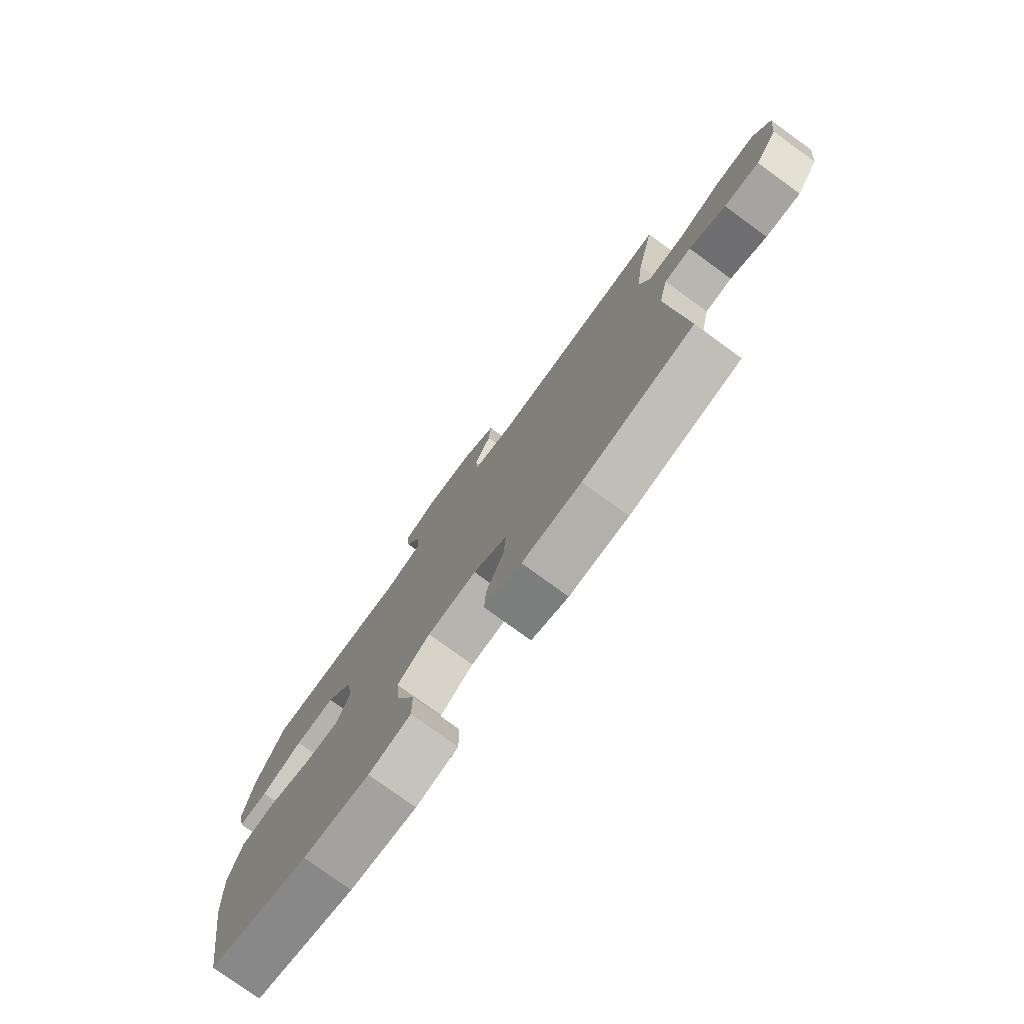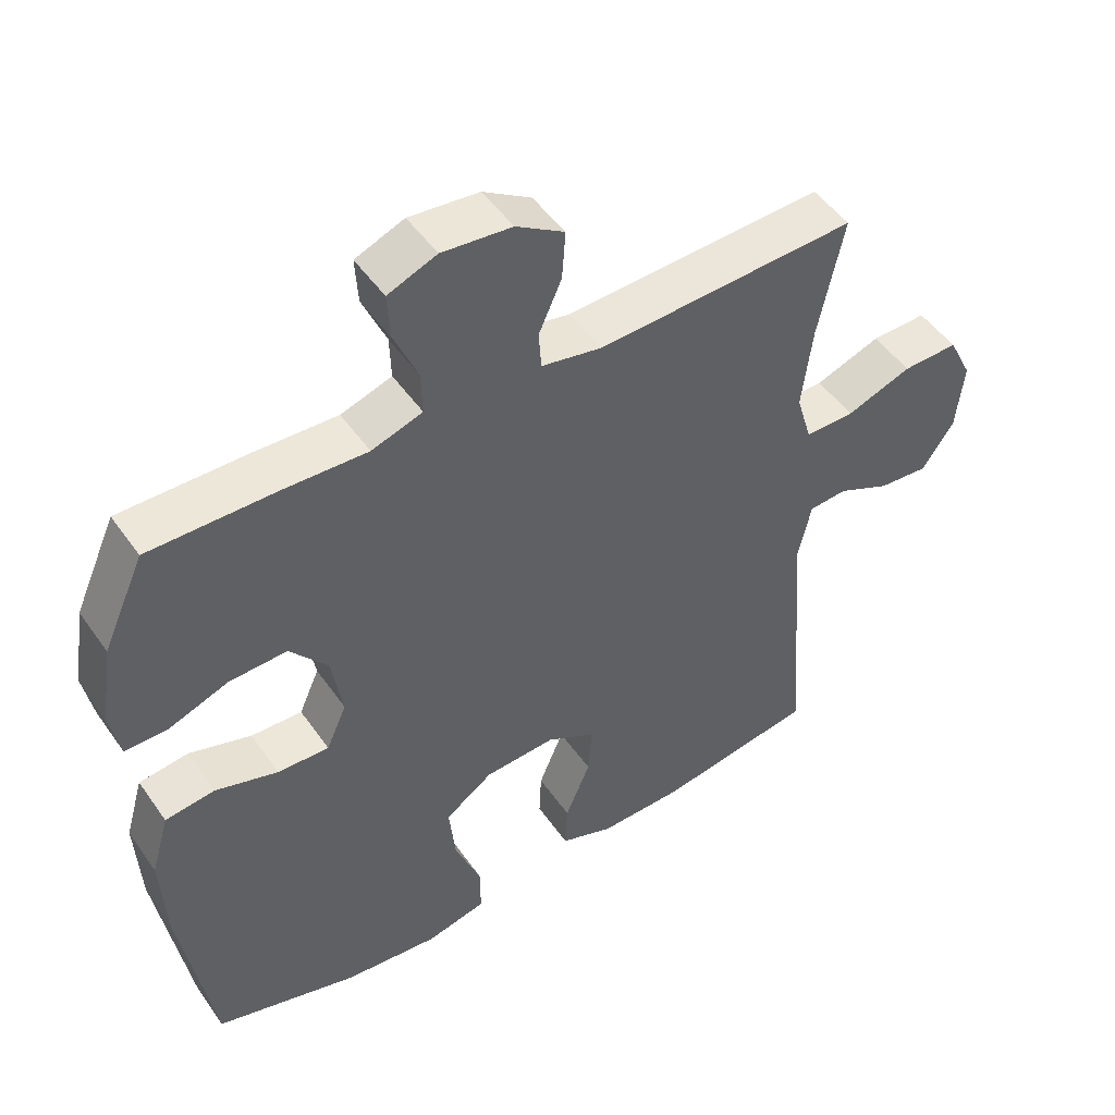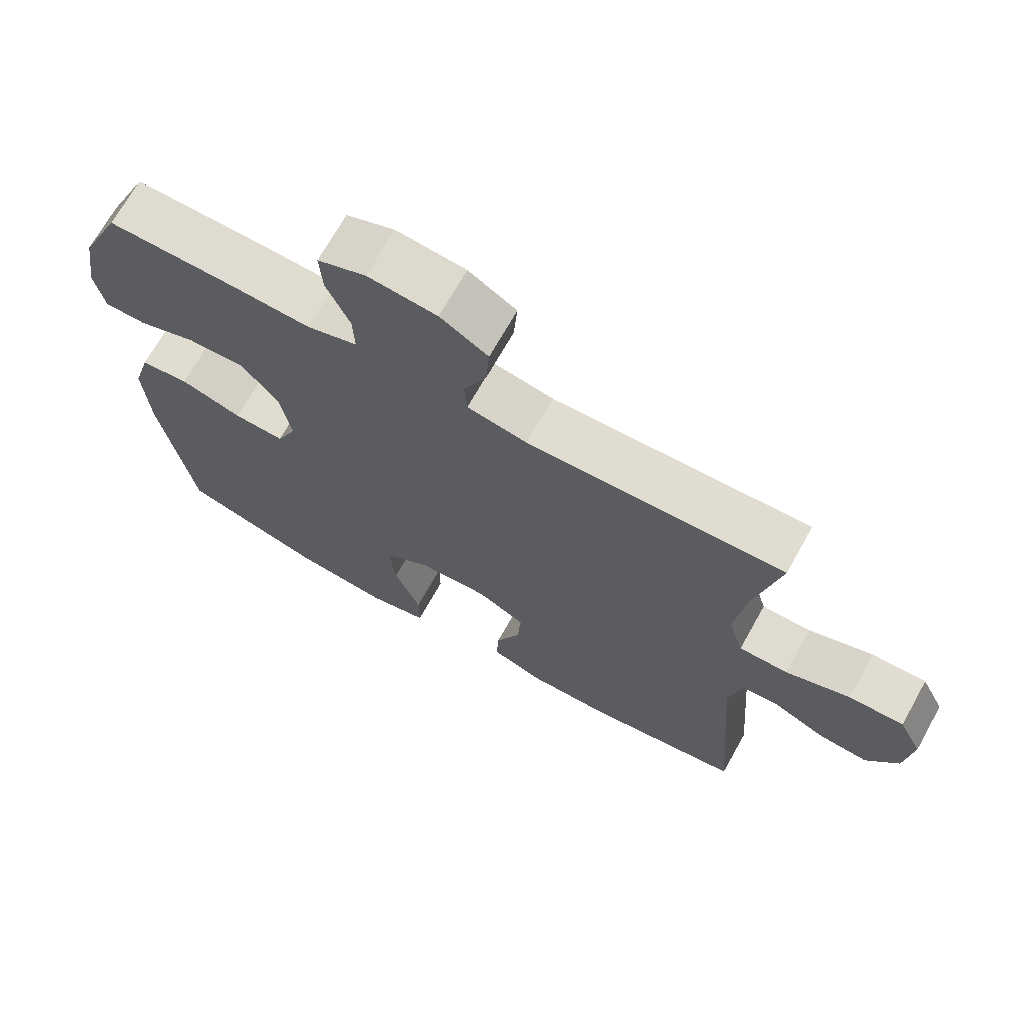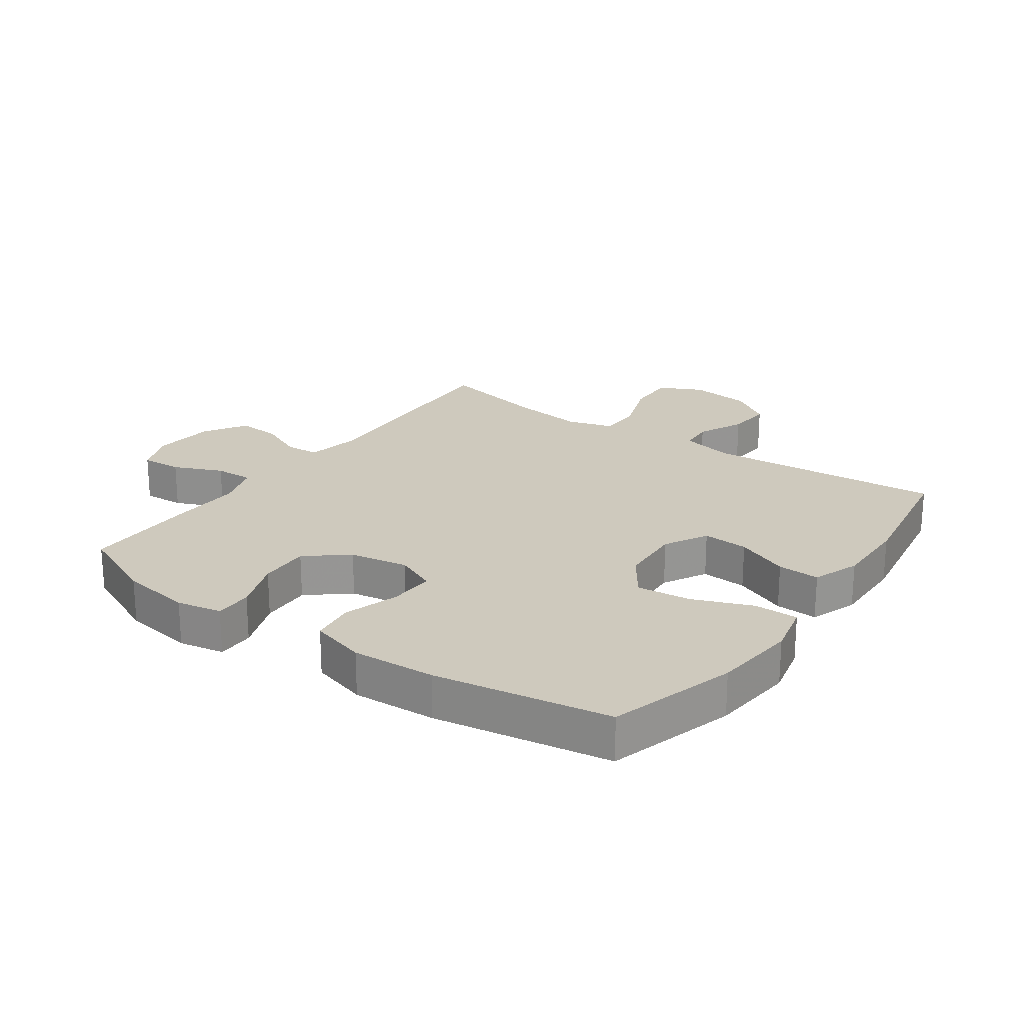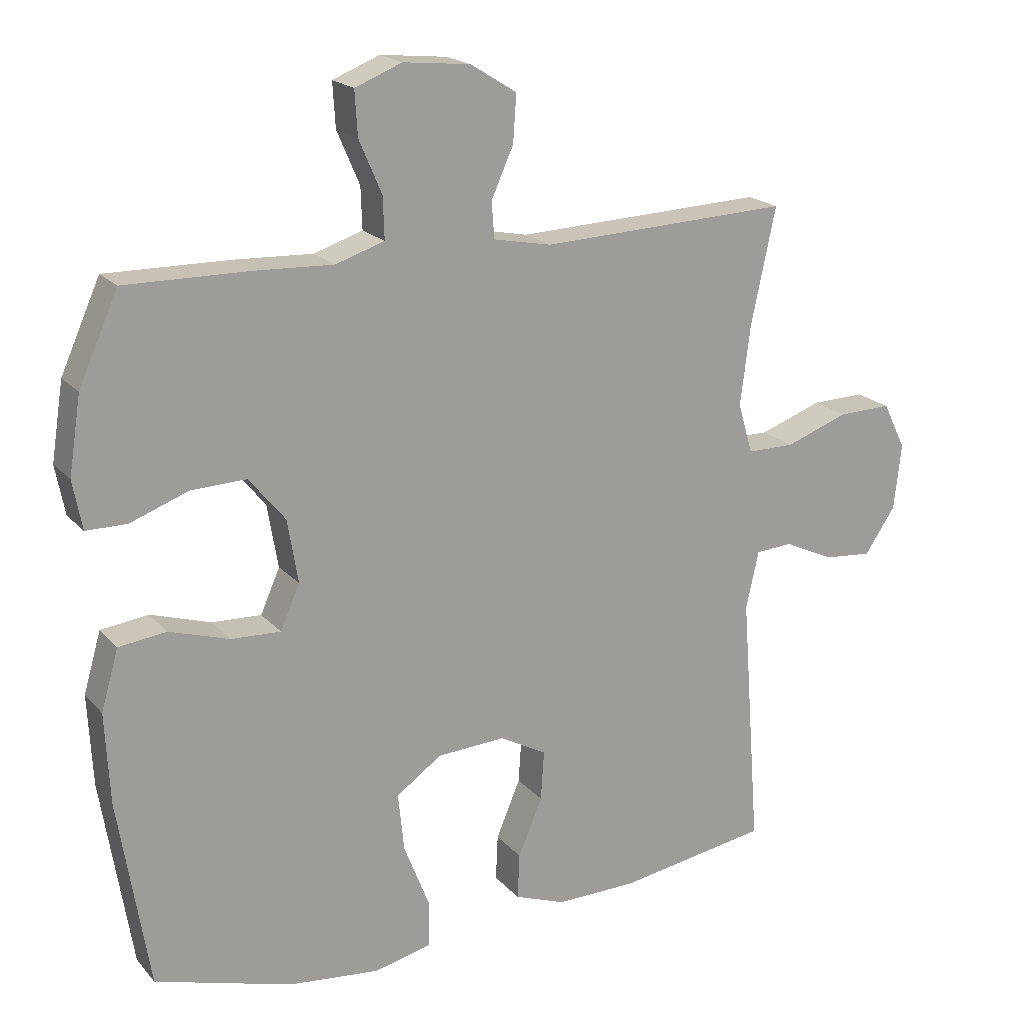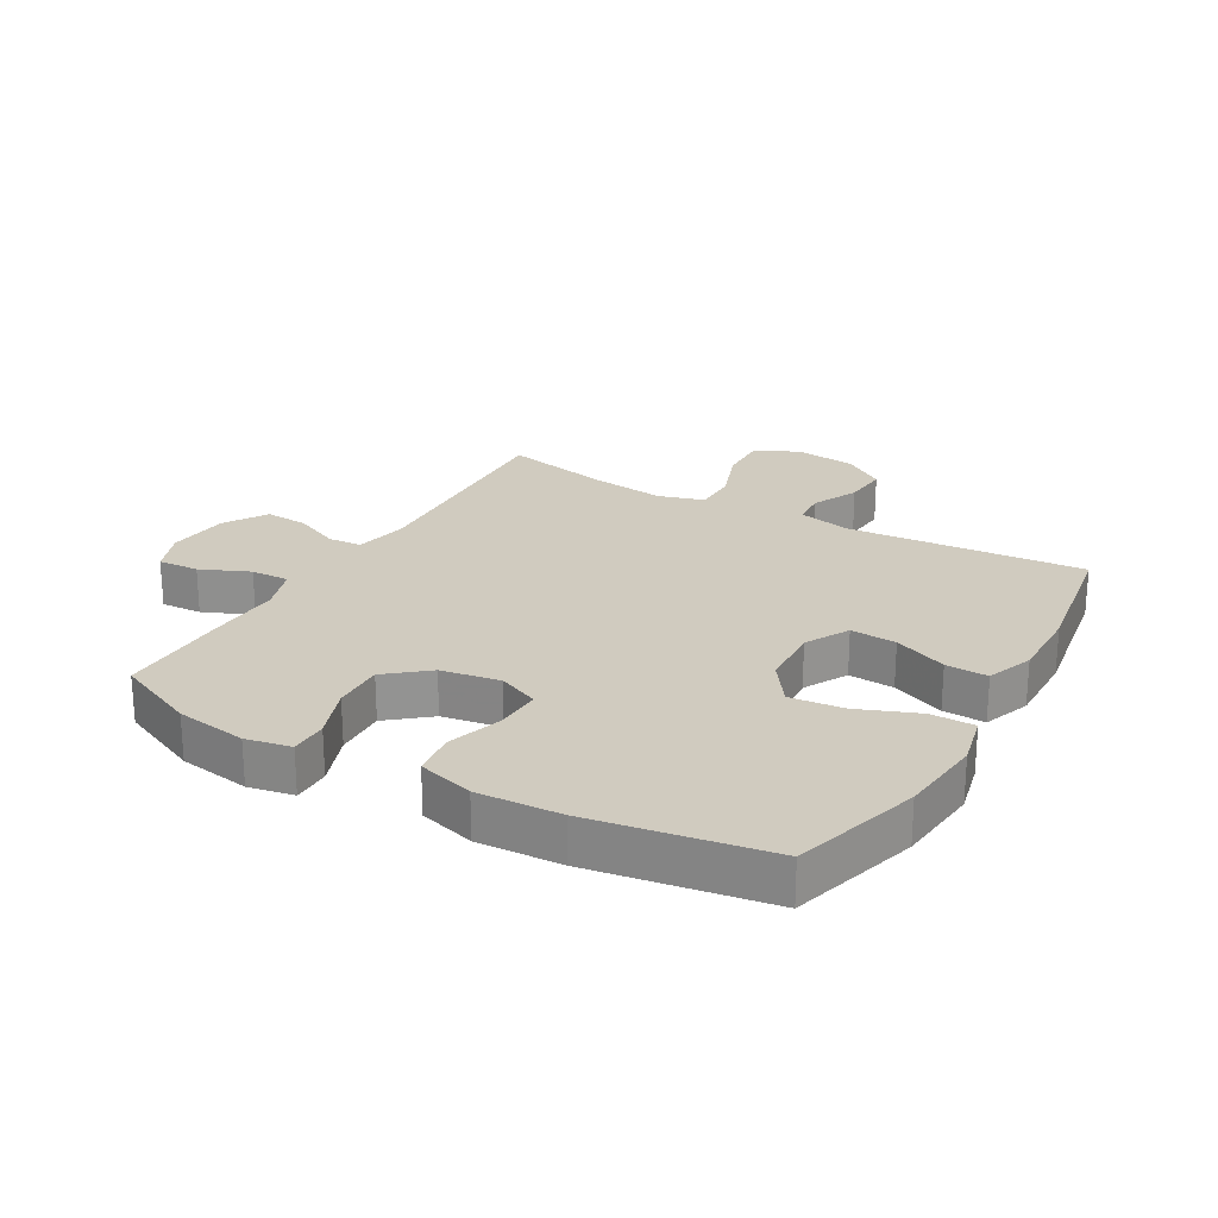
<metadata>
{"format":"obj","ext":"obj","renderer":"f3d","projection":"perspective","resolution":1024,"background":"white","views":[{"elev":-77.7,"azim":-126.0,"up":"+Z"},{"elev":49.1,"azim":146.5,"up":"+Z"},{"elev":69.8,"azim":-150.8,"up":"+Z"},{"elev":22.7,"azim":125.2,"up":"+Y"},{"elev":19.2,"azim":151.9,"up":"+Z"},{"elev":23.7,"azim":119.8,"up":"+Y"}]}
</metadata>
<code>
v 0.5 0.07 0.5
v 0.559 0.07 0.368
v 0.577 0.07 0.253
v 0.563 0.07 0.18
v 0.502 0.07 0.18
v 0.416 0.07 0.212
v 0.333 0.07 0.215
v 0.279 0.07 0.149
v 0.263 0.07 0.054
v 0.292 0.07 -0.012
v 0.366 0.07 -0.009
v 0.456 0.07 0.019
v 0.527 0.07 0.01
v 0.553 0.07 -0.08
v 0.546 0.07 -0.215
v 0.5 0.07 -0.5
v 0.294 0.07 -0.56
v 0.158 0.07 -0.574
v 0.072 0.07 -0.554
v 0.072 0.07 -0.483
v 0.11 0.07 -0.386
v 0.119 0.07 -0.299
v 0.051 0.07 -0.251
v -0.051 0.07 -0.245
v -0.121 0.07 -0.283
v -0.116 0.07 -0.357
v -0.08 0.07 -0.443
v -0.077 0.07 -0.511
v -0.153 0.07 -0.539
v -0.274 0.07 -0.537
v -0.5 0.07 -0.5
v -0.471 0.07 -0.117
v -0.49 0.07 -0.031
v -0.545 0.07 -0.027
v -0.62 0.07 -0.062
v -0.692 0.07 -0.068
v -0.738 0.07 0
v -0.749 0.07 0.099
v -0.715 0.07 0.168
v -0.635 0.07 0.166
v -0.541 0.07 0.132
v -0.47 0.07 0.132
v -0.448 0.07 0.207
v -0.463 0.07 0.326
v -0.5 0.07 0.5
v -0.127 0.07 0.484
v -0.04 0.07 0.501
v -0.036 0.07 0.555
v -0.069 0.07 0.629
v -0.074 0.07 0.699
v -0.005 0.07 0.742
v 0.095 0.07 0.752
v 0.165 0.07 0.724
v 0.161 0.07 0.658
v 0.127 0.07 0.579
v 0.125 0.07 0.517
v 0.198 0.07 0.493
v 0.316 0.07 0.498
v 0.5 0 0.5
v 0.559 0 0.368
v 0.577 0 0.253
v 0.563 0 0.18
v 0.502 0 0.18
v 0.416 0 0.212
v 0.333 0 0.215
v 0.279 0 0.149
v 0.263 0 0.054
v 0.292 0 -0.012
v 0.366 0 -0.009
v 0.456 0 0.019
v 0.527 0 0.01
v 0.553 0 -0.08
v 0.546 0 -0.215
v 0.5 0 -0.5
v 0.294 0 -0.56
v 0.158 0 -0.574
v 0.072 0 -0.554
v 0.072 0 -0.483
v 0.11 0 -0.386
v 0.119 0 -0.299
v 0.051 0 -0.251
v -0.051 0 -0.245
v -0.121 0 -0.283
v -0.116 0 -0.357
v -0.08 0 -0.443
v -0.077 0 -0.511
v -0.153 0 -0.539
v -0.274 0 -0.537
v -0.5 0 -0.5
v -0.471 0 -0.117
v -0.49 0 -0.031
v -0.545 0 -0.027
v -0.62 0 -0.062
v -0.692 0 -0.068
v -0.738 0 0
v -0.749 0 0.099
v -0.715 0 0.168
v -0.635 0 0.166
v -0.541 0 0.132
v -0.47 0 0.132
v -0.448 0 0.207
v -0.463 0 0.326
v -0.5 0 0.5
v -0.127 0 0.484
v -0.04 0 0.501
v -0.036 0 0.555
v -0.069 0 0.629
v -0.074 0 0.699
v -0.005 0 0.742
v 0.095 0 0.752
v 0.165 0 0.724
v 0.161 0 0.658
v 0.127 0 0.579
v 0.125 0 0.517
v 0.198 0 0.493
v 0.316 0 0.498
f 4 5 6
f 3 4 6
f 2 3 6
f 1 2 6
f 58 1 6
f 57 58 6
f 56 57 6 7
f 53 54 55
f 52 53 55
f 51 52 55
f 50 51 55
f 49 50 55
f 48 49 55
f 47 48 55 56
f 56 7 8
f 47 56 8
f 46 47 8
f 46 8 9
f 45 46 9
f 44 45 9
f 39 40 41
f 38 39 41
f 37 38 41
f 36 37 41
f 35 36 41
f 34 35 41
f 33 34 41 42
f 32 33 42 43
f 30 31 32
f 29 30 32
f 28 29 32
f 27 28 32
f 26 27 32
f 25 26 32 43
f 19 20 21
f 18 19 21
f 17 18 21
f 16 17 21
f 15 16 21
f 14 15 21
f 13 14 21
f 12 13 21
f 11 12 21
f 10 11 21 22
f 44 9 10
f 43 44 10
f 25 43 10
f 24 25 10
f 10 22 23
f 10 23 24
f 64 63 62
f 64 62 61
f 64 61 60
f 64 60 59
f 64 59 116
f 64 116 115
f 65 64 115 114
f 113 112 111
f 113 111 110
f 113 110 109
f 113 109 108
f 113 108 107
f 113 107 106
f 114 113 106 105
f 66 65 114
f 66 114 105
f 66 105 104
f 67 66 104
f 67 104 103
f 67 103 102
f 99 98 97
f 99 97 96
f 99 96 95
f 99 95 94
f 99 94 93
f 99 93 92
f 100 99 92 91
f 101 100 91 90
f 90 89 88
f 90 88 87
f 90 87 86
f 90 86 85
f 90 85 84
f 101 90 84 83
f 79 78 77
f 79 77 76
f 79 76 75
f 79 75 74
f 79 74 73
f 79 73 72
f 79 72 71
f 79 71 70
f 79 70 69
f 80 79 69 68
f 68 67 102
f 68 102 101
f 68 101 83
f 68 83 82
f 81 80 68
f 82 81 68
f 1 59 60 2
f 2 60 61 3
f 3 61 62 4
f 4 62 63 5
f 5 63 64 6
f 6 64 65 7
f 7 65 66 8
f 8 66 67 9
f 9 67 68 10
f 10 68 69 11
f 11 69 70 12
f 12 70 71 13
f 13 71 72 14
f 14 72 73 15
f 15 73 74 16
f 16 74 75 17
f 17 75 76 18
f 18 76 77 19
f 19 77 78 20
f 20 78 79 21
f 21 79 80 22
f 22 80 81 23
f 23 81 82 24
f 24 82 83 25
f 25 83 84 26
f 26 84 85 27
f 27 85 86 28
f 28 86 87 29
f 29 87 88 30
f 30 88 89 31
f 31 89 90 32
f 32 90 91 33
f 33 91 92 34
f 34 92 93 35
f 35 93 94 36
f 36 94 95 37
f 37 95 96 38
f 38 96 97 39
f 39 97 98 40
f 40 98 99 41
f 41 99 100 42
f 42 100 101 43
f 43 101 102 44
f 44 102 103 45
f 45 103 104 46
f 46 104 105 47
f 47 105 106 48
f 48 106 107 49
f 49 107 108 50
f 50 108 109 51
f 51 109 110 52
f 52 110 111 53
f 53 111 112 54
f 54 112 113 55
f 55 113 114 56
f 56 114 115 57
f 57 115 116 58
f 58 116 59 1

</code>
